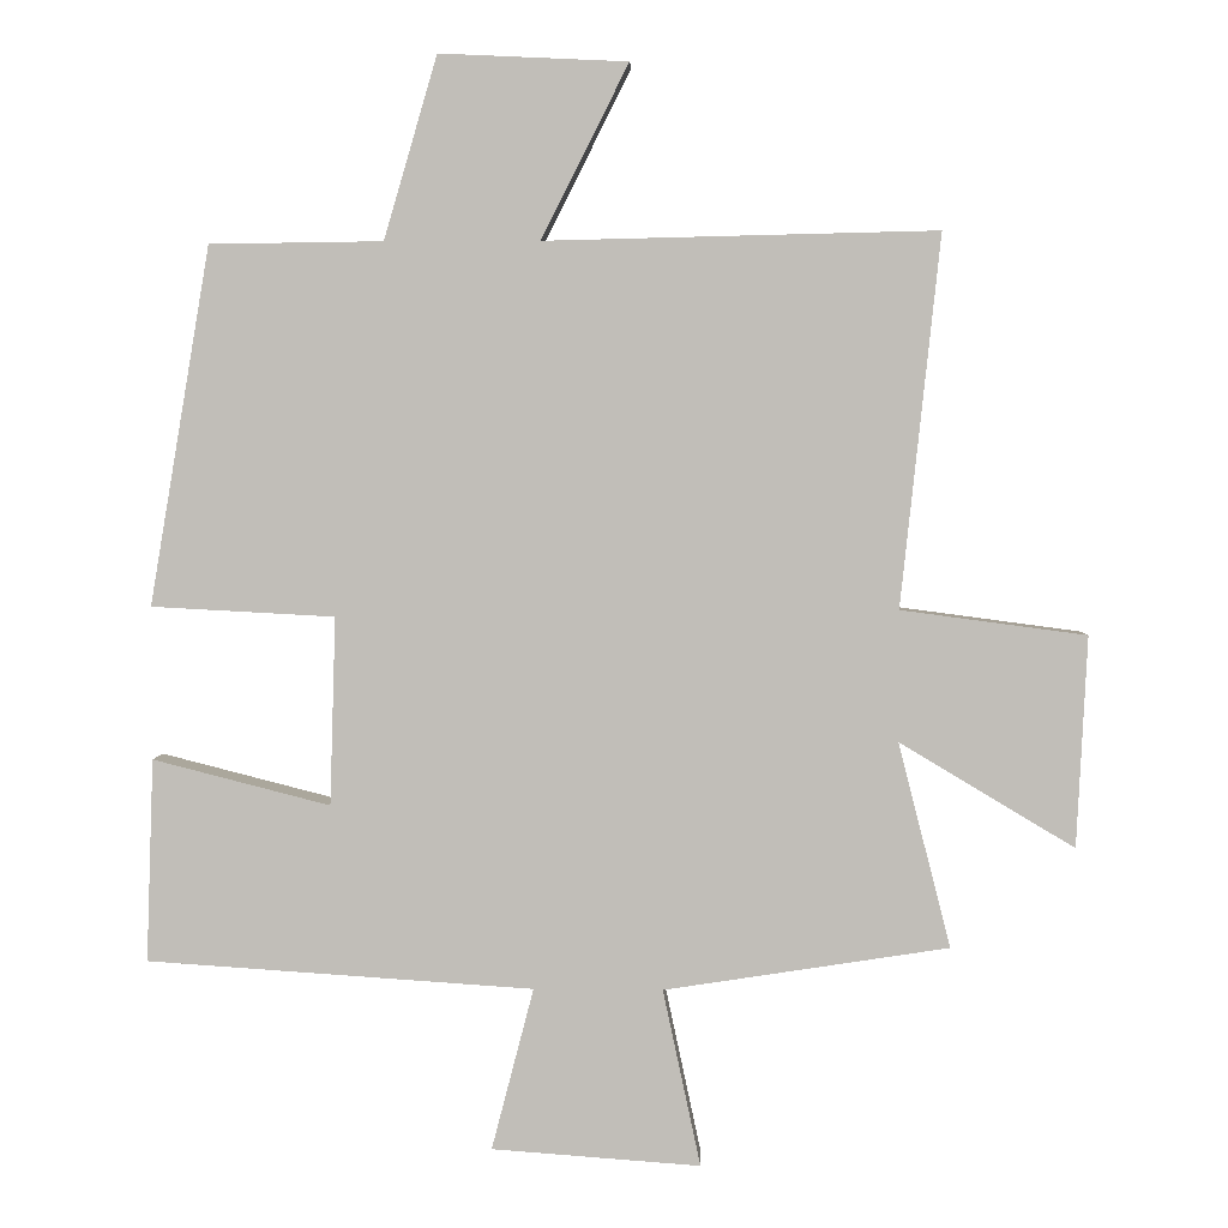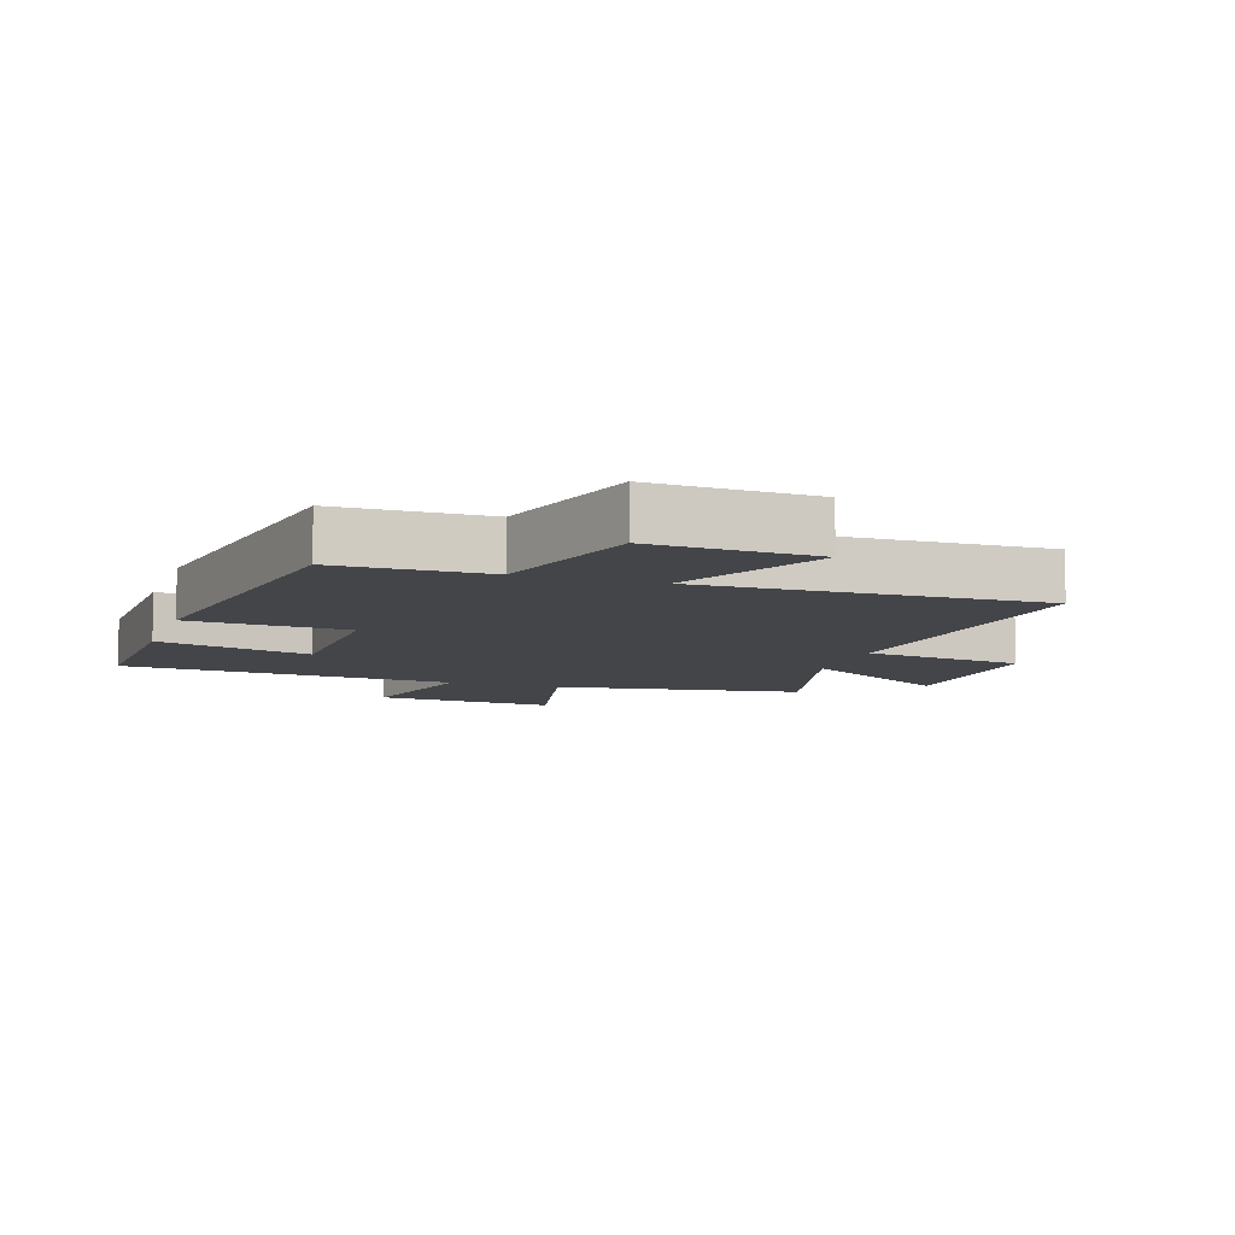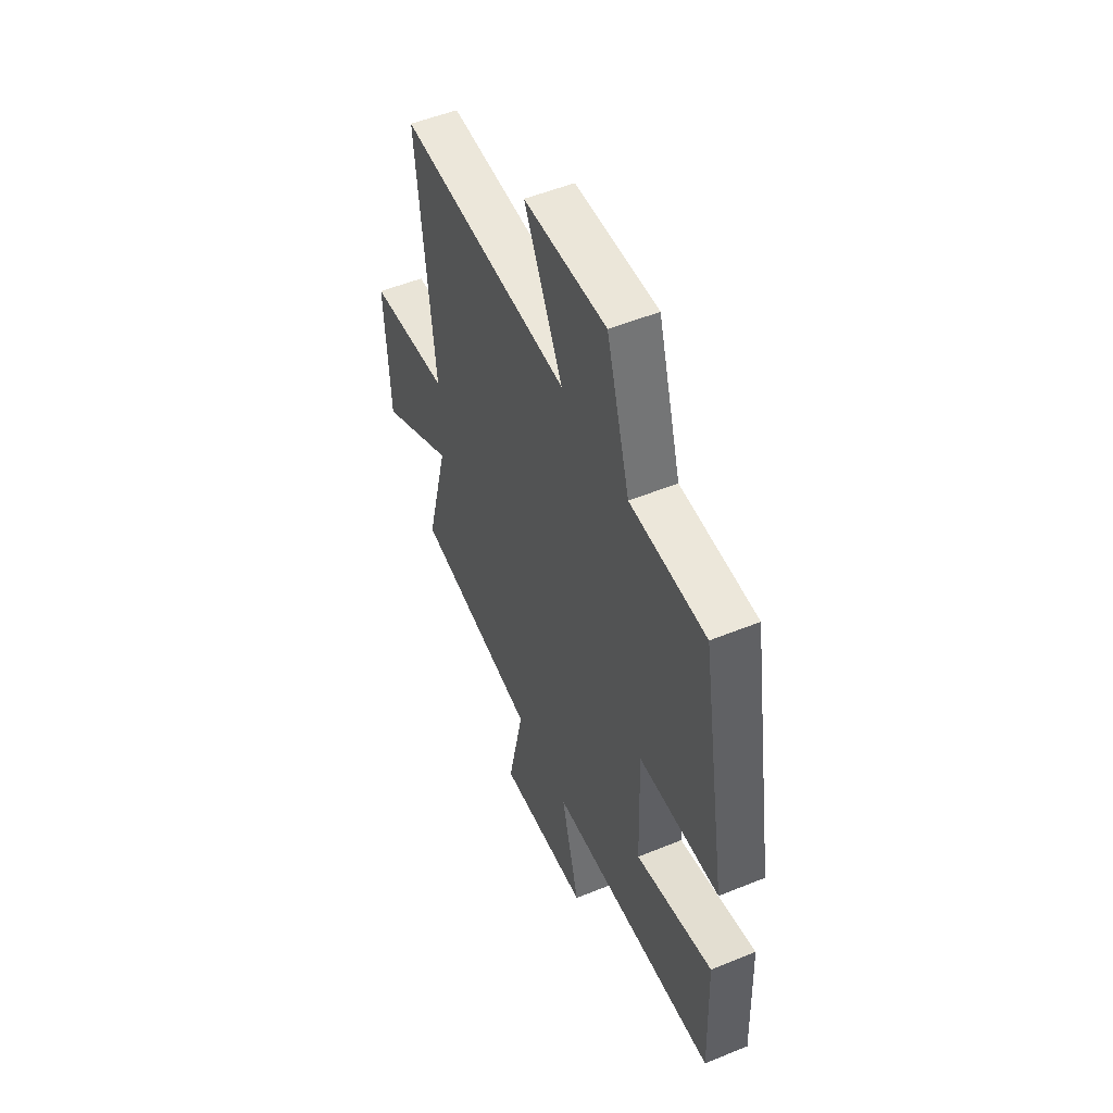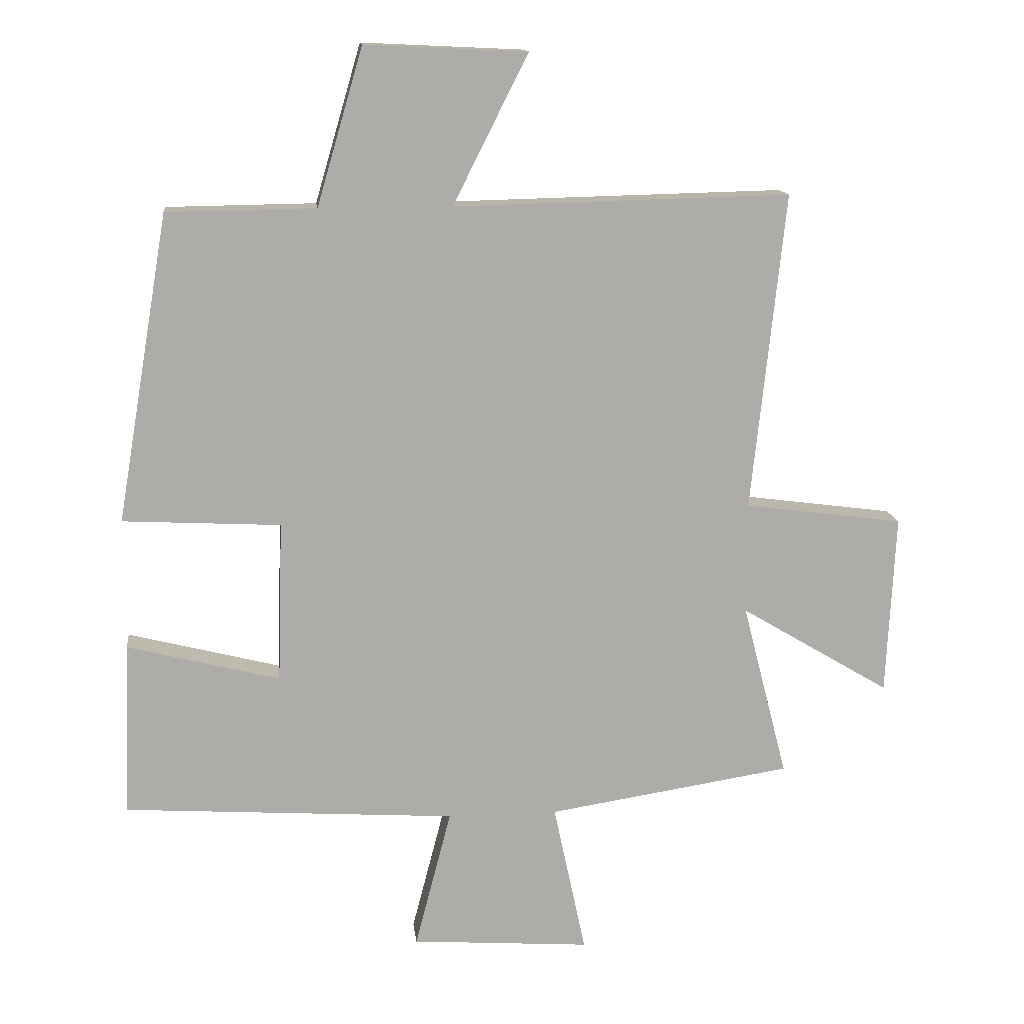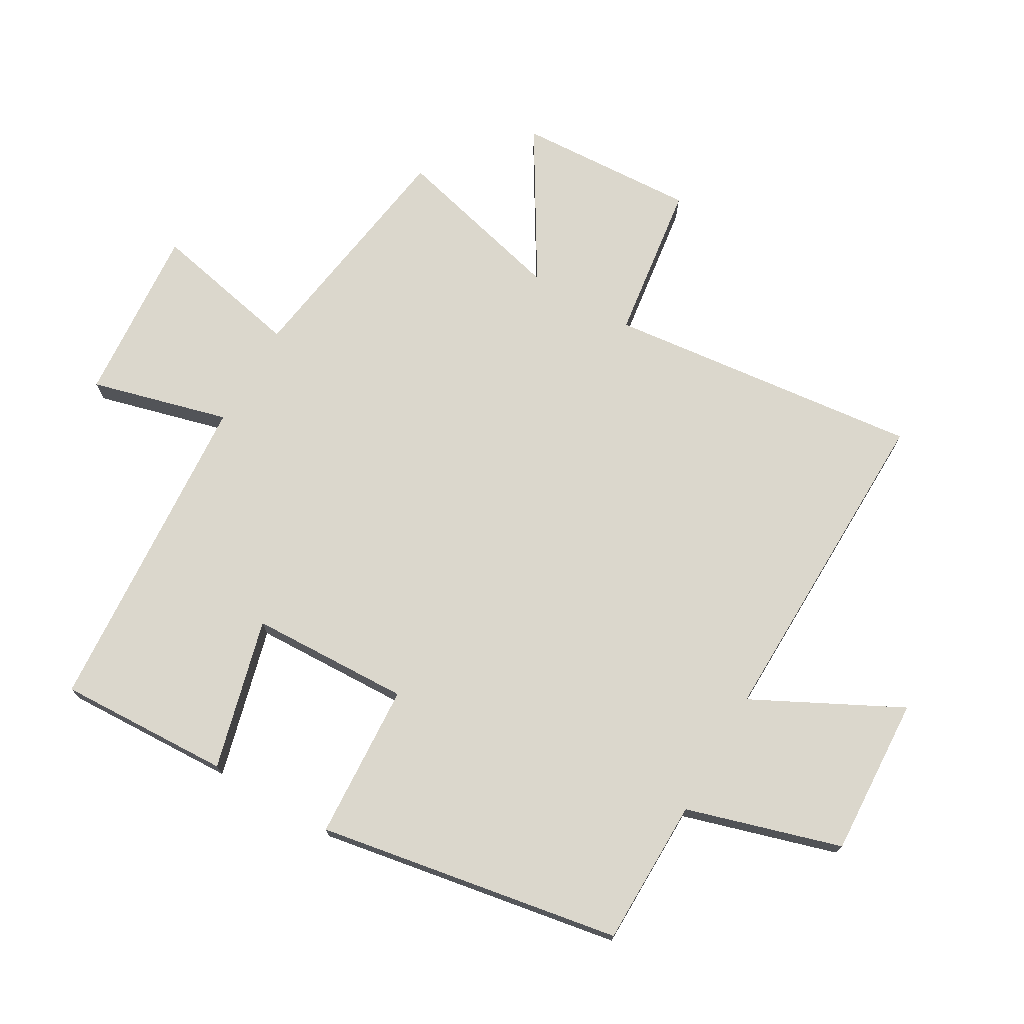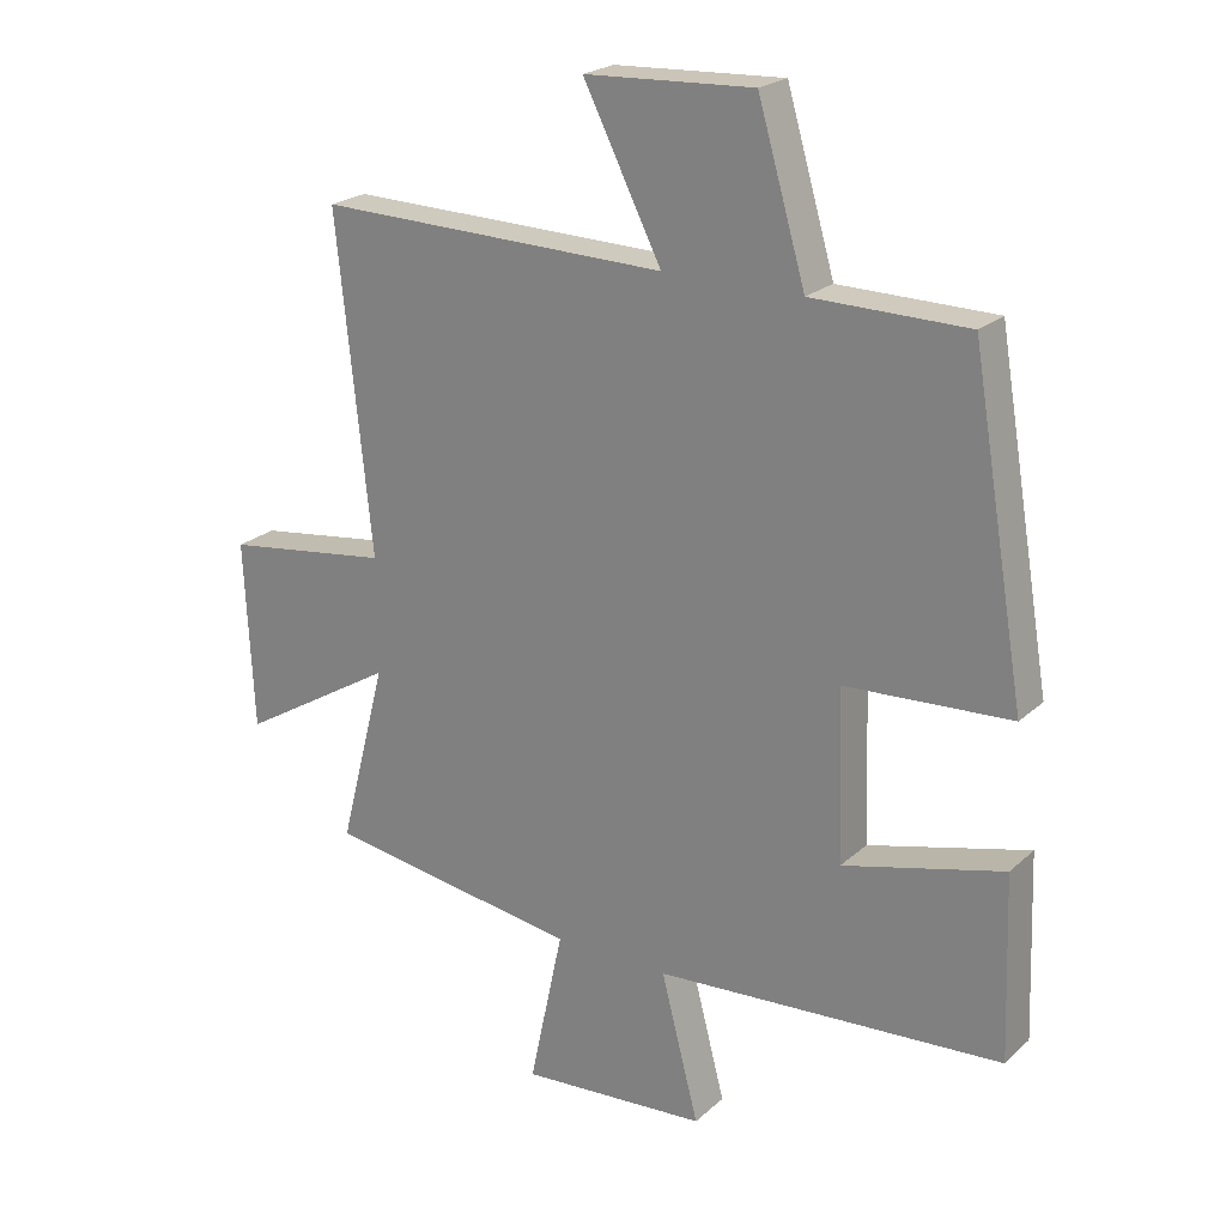
<metadata>
{"format":"obj","ext":"obj","renderer":"f3d","projection":"perspective","resolution":1024,"background":"white","views":[{"elev":3.6,"azim":2.3,"up":"+Z"},{"elev":-8.7,"azim":-18.3,"up":"+Y"},{"elev":52.5,"azim":-113.7,"up":"+Z"},{"elev":13.7,"azim":-6.5,"up":"+Z"},{"elev":73.2,"azim":-60.2,"up":"+Y"},{"elev":22.3,"azim":-146.1,"up":"+Z"}]}
</metadata>
<code>
v -0.418 0.07 0.497
v -0.184 0.07 0.5
v -0.112 0.07 0.746
v 0.142 0.07 0.734
v 0.024 0.07 0.5
v 0.553 0.07 0.512
v 0.5 0.07 0.012
v 0.75 0.07 -0.021
v 0.736 0.07 -0.305
v 0.5 0.07 -0.164
v 0.571 0.07 -0.44
v 0.187 0.07 -0.5
v 0.238 0.07 -0.739
v -0.044 0.07 -0.719
v 0.013 0.07 -0.5
v -0.51 0.07 -0.466
v -0.5 0.07 -0.192
v -0.26 0.07 -0.253
v -0.252 0.07 0.001
v -0.5 0.07 0.014
v -0.418 0 0.497
v -0.184 0 0.5
v -0.112 0 0.746
v 0.142 0 0.734
v 0.024 0 0.5
v 0.553 0 0.512
v 0.5 0 0.012
v 0.75 0 -0.021
v 0.736 0 -0.305
v 0.5 0 -0.164
v 0.571 0 -0.44
v 0.187 0 -0.5
v 0.238 0 -0.739
v -0.044 0 -0.719
v 0.013 0 -0.5
v -0.51 0 -0.466
v -0.5 0 -0.192
v -0.26 0 -0.253
v -0.252 0 0.001
v -0.5 0 0.014
f 19 20 1 2
f 18 19 2 3
f 15 16 17 18
f 15 18 3
f 12 13 14 15
f 10 11 12 15
f 7 8 9 10
f 7 10 15
f 5 6 7 15
f 3 4 5
f 3 5 15
f 22 21 40 39
f 23 22 39 38
f 38 37 36 35
f 23 38 35
f 35 34 33 32
f 35 32 31 30
f 30 29 28 27
f 35 30 27
f 35 27 26 25
f 25 24 23
f 35 25 23
f 1 21 22 2
f 2 22 23 3
f 3 23 24 4
f 4 24 25 5
f 5 25 26 6
f 6 26 27 7
f 7 27 28 8
f 8 28 29 9
f 9 29 30 10
f 10 30 31 11
f 11 31 32 12
f 12 32 33 13
f 13 33 34 14
f 14 34 35 15
f 15 35 36 16
f 16 36 37 17
f 17 37 38 18
f 18 38 39 19
f 19 39 40 20
f 20 40 21 1

</code>
